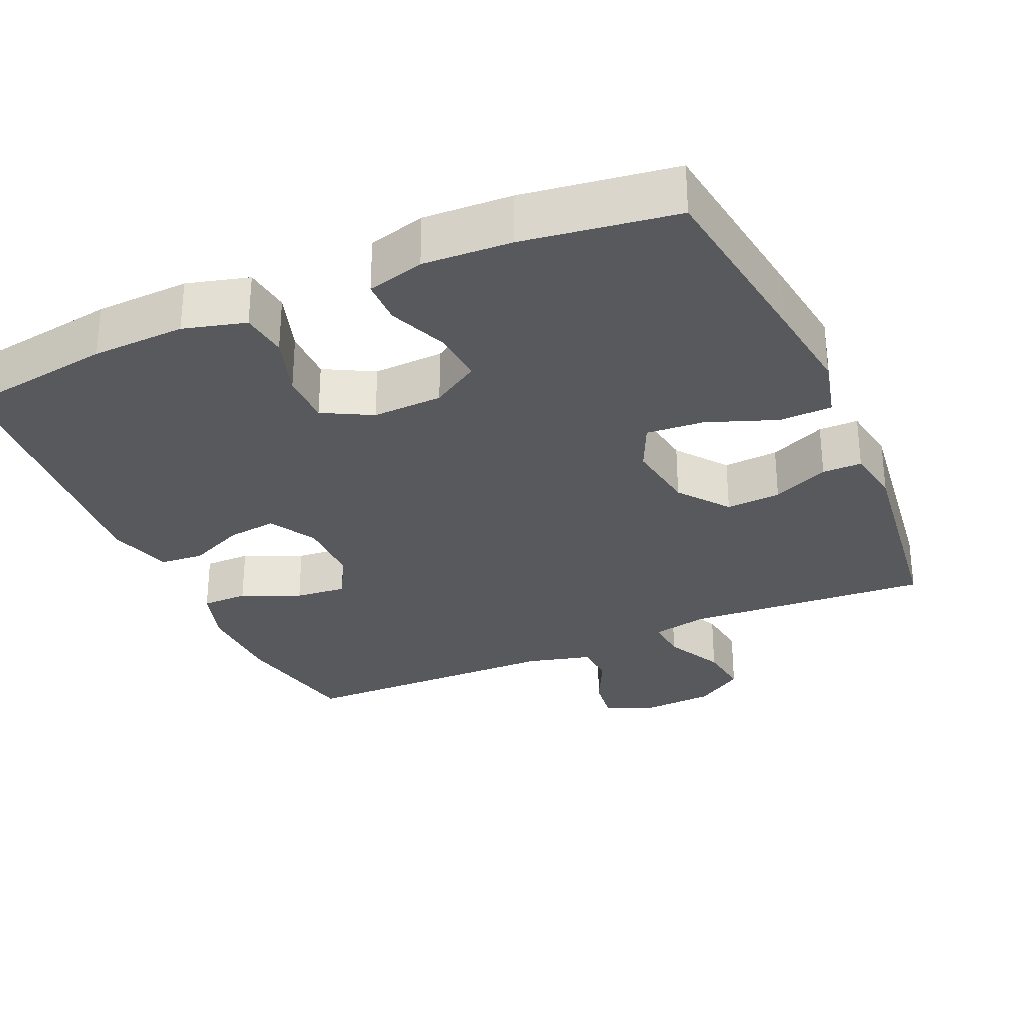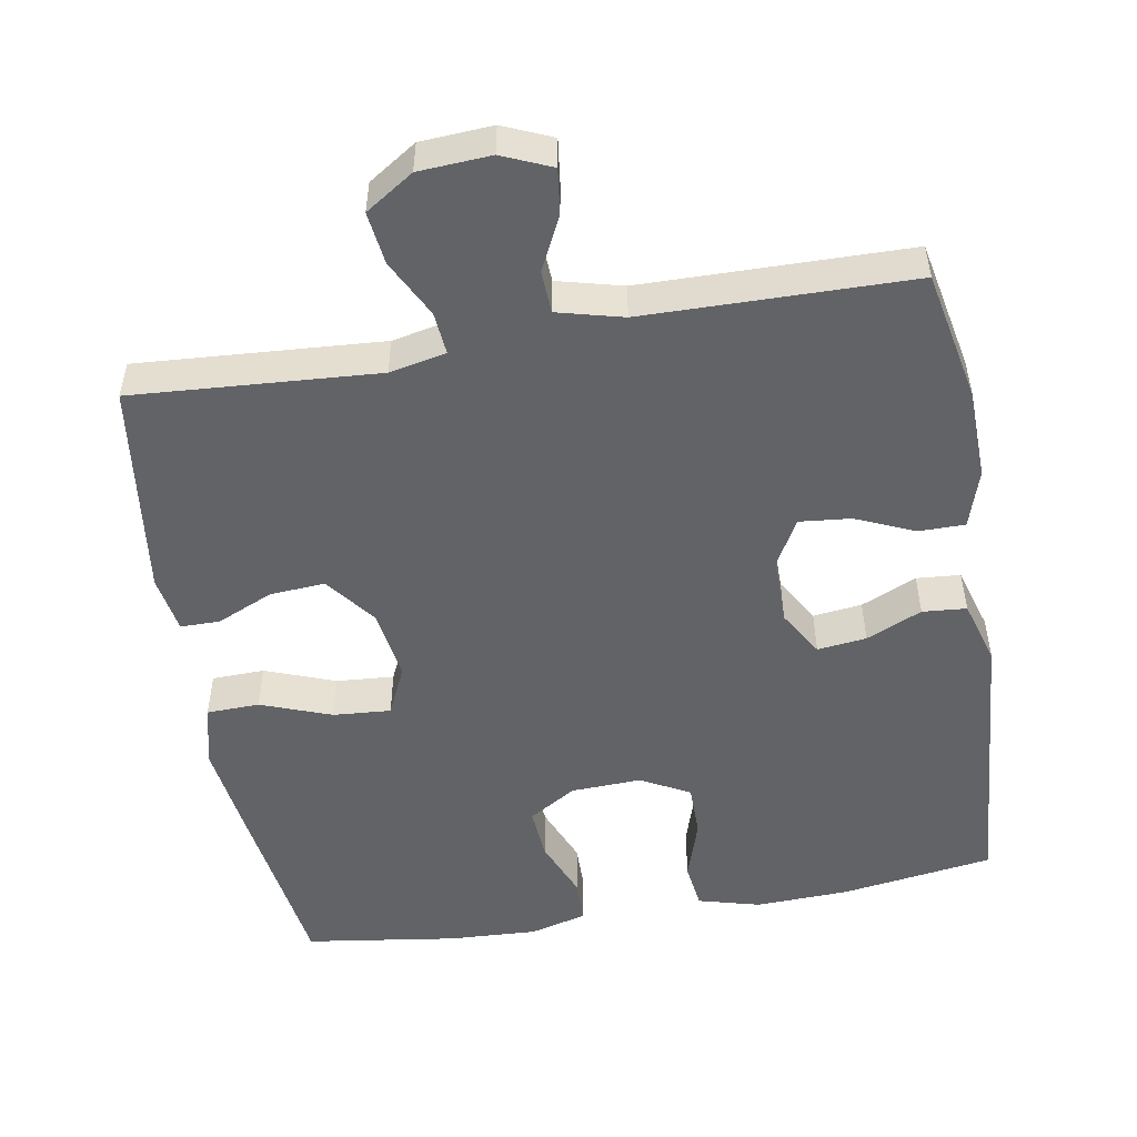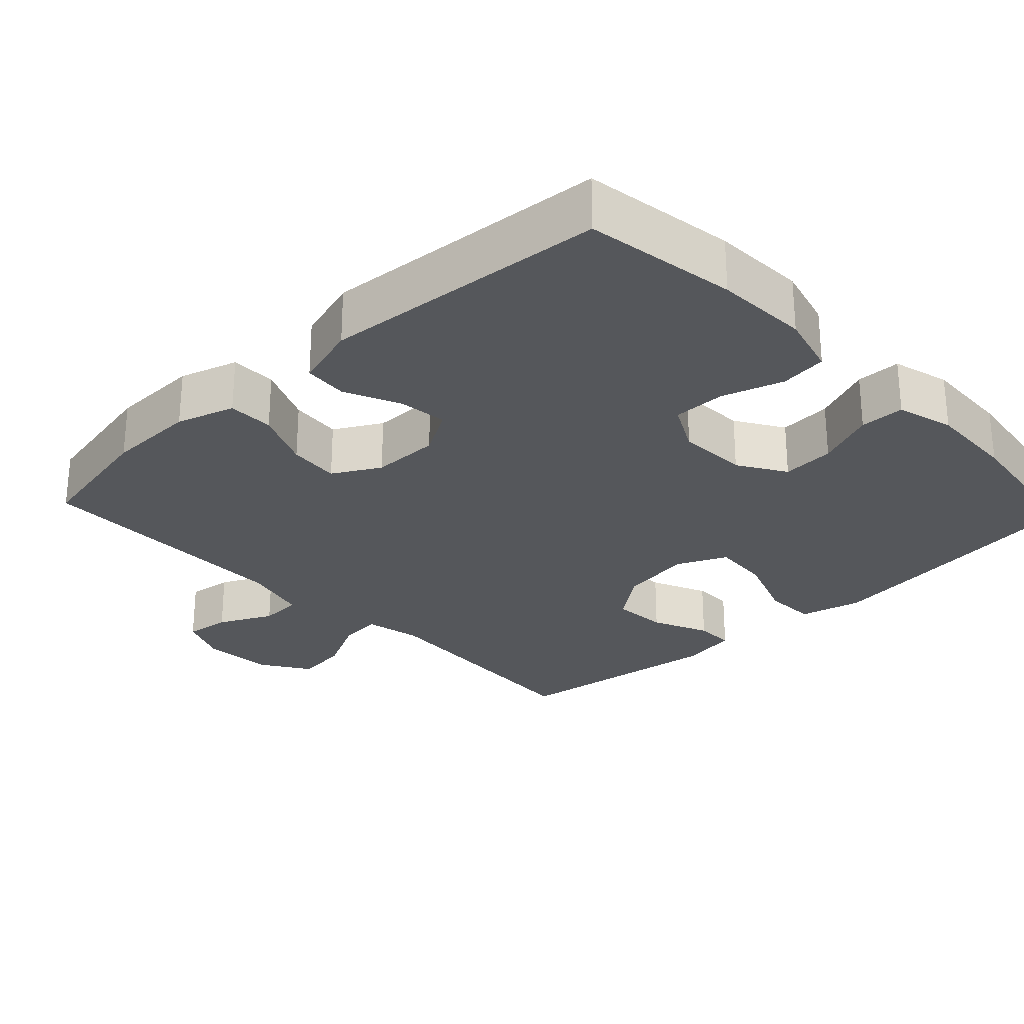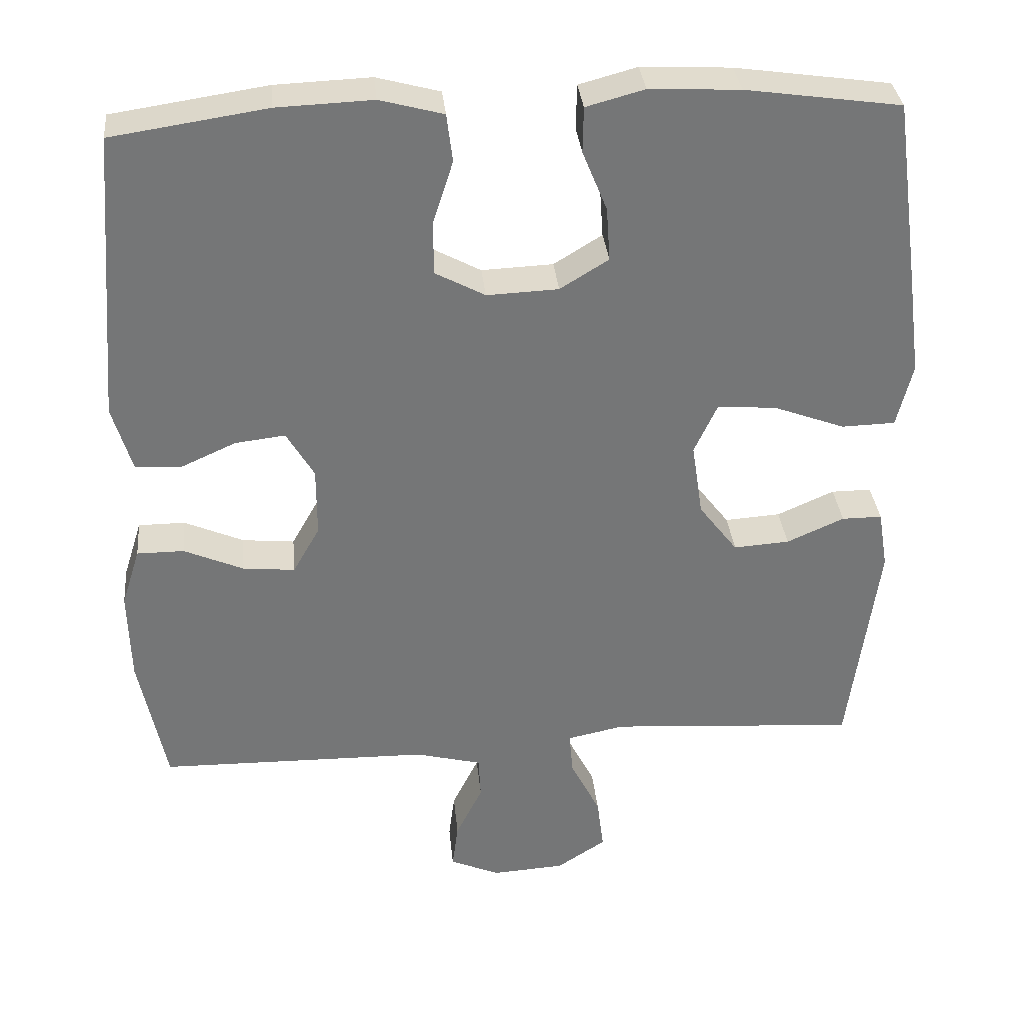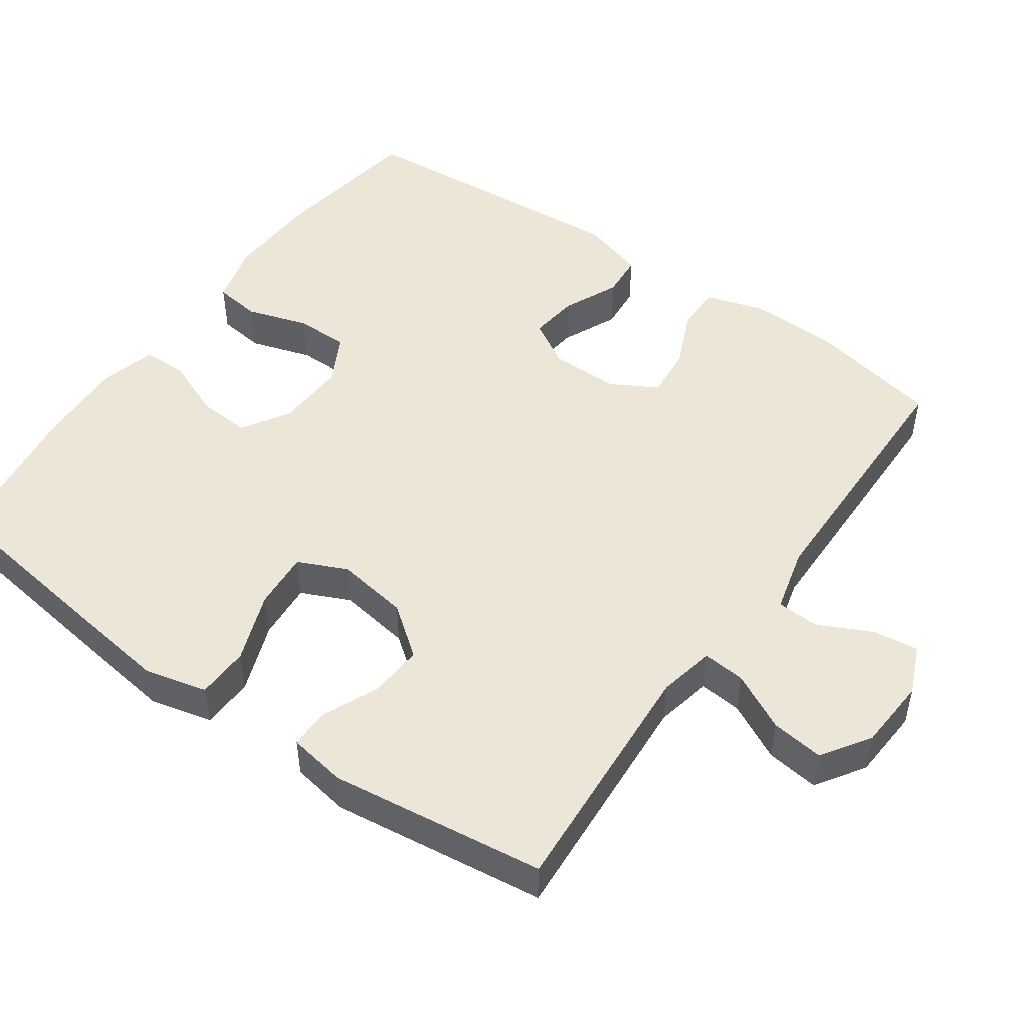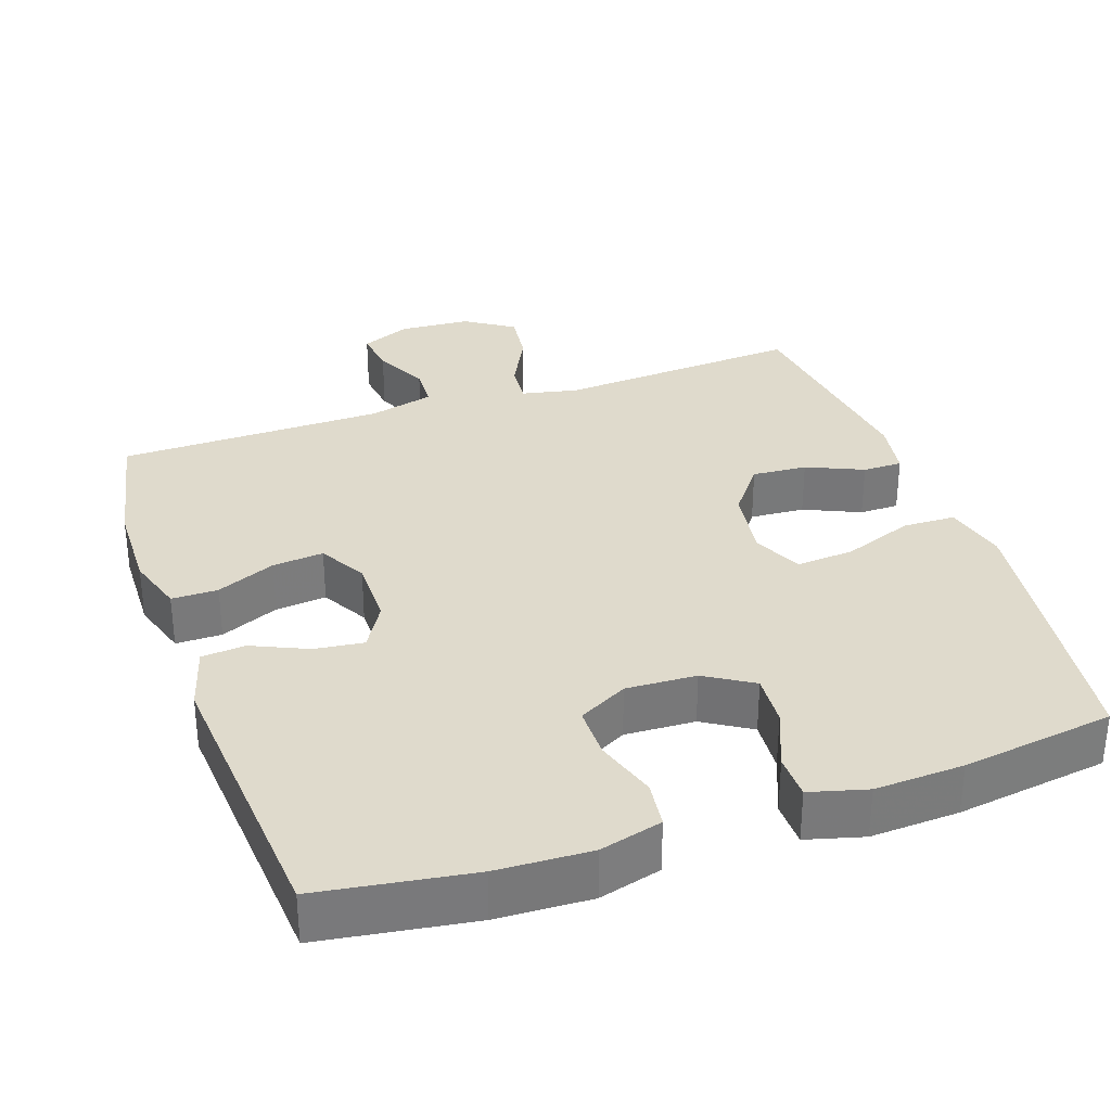
<metadata>
{"format":"obj","ext":"obj","renderer":"f3d","projection":"perspective","resolution":1024,"background":"white","views":[{"elev":-30.1,"azim":23.9,"up":"+Y"},{"elev":-51.0,"azim":-170.1,"up":"+Y"},{"elev":-26.9,"azim":-46.5,"up":"+Y"},{"elev":33.7,"azim":-5.6,"up":"+Z"},{"elev":49.1,"azim":125.4,"up":"+Y"},{"elev":32.5,"azim":-19.0,"up":"+Y"}]}
</metadata>
<code>
v 0.5 0.07 -0.5
v 0.166 0.07 -0.477
v 0.089 0.07 -0.493
v 0.094 0.07 -0.551
v 0.134 0.07 -0.63
v 0.143 0.07 -0.702
v 0.077 0.07 -0.745
v -0.021 0.07 -0.751
v -0.088 0.07 -0.722
v -0.08 0.07 -0.66
v -0.044 0.07 -0.587
v -0.047 0.07 -0.529
v -0.136 0.07 -0.506
v -0.5 0.07 -0.5
v -0.536 0.07 -0.321
v -0.539 0.07 -0.198
v -0.514 0.07 -0.119
v -0.451 0.07 -0.119
v -0.371 0.07 -0.154
v -0.301 0.07 -0.161
v -0.265 0.07 -0.097
v -0.265 0.07 -0.004
v -0.302 0.07 0.059
v -0.369 0.07 0.051
v -0.445 0.07 0.017
v -0.505 0.07 0.022
v -0.531 0.07 0.11
v -0.5 0.07 0.5
v -0.292 0.07 0.531
v -0.164 0.07 0.536
v -0.079 0.07 0.513
v -0.071 0.07 0.449
v -0.098 0.07 0.365
v -0.098 0.07 0.293
v -0.031 0.07 0.257
v 0.065 0.07 0.261
v 0.13 0.07 0.301
v 0.125 0.07 0.373
v 0.092 0.07 0.454
v 0.093 0.07 0.515
v 0.171 0.07 0.536
v 0.292 0.07 0.53
v 0.5 0.07 0.5
v 0.535 0.07 0.245
v 0.552 0.07 0.114
v 0.531 0.07 0.029
v 0.459 0.07 0.027
v 0.363 0.07 0.063
v 0.284 0.07 0.069
v 0.253 0.07 0.002
v 0.268 0.07 -0.097
v 0.32 0.07 -0.165
v 0.395 0.07 -0.16
v 0.472 0.07 -0.126
v 0.526 0.07 -0.126
v 0.539 0.07 -0.205
v 0.5 0 -0.5
v 0.166 0 -0.477
v 0.089 0 -0.493
v 0.094 0 -0.551
v 0.134 0 -0.63
v 0.143 0 -0.702
v 0.077 0 -0.745
v -0.021 0 -0.751
v -0.088 0 -0.722
v -0.08 0 -0.66
v -0.044 0 -0.587
v -0.047 0 -0.529
v -0.136 0 -0.506
v -0.5 0 -0.5
v -0.536 0 -0.321
v -0.539 0 -0.198
v -0.514 0 -0.119
v -0.451 0 -0.119
v -0.371 0 -0.154
v -0.301 0 -0.161
v -0.265 0 -0.097
v -0.265 0 -0.004
v -0.302 0 0.059
v -0.369 0 0.051
v -0.445 0 0.017
v -0.505 0 0.022
v -0.531 0 0.11
v -0.5 0 0.5
v -0.292 0 0.531
v -0.164 0 0.536
v -0.079 0 0.513
v -0.071 0 0.449
v -0.098 0 0.365
v -0.098 0 0.293
v -0.031 0 0.257
v 0.065 0 0.261
v 0.13 0 0.301
v 0.125 0 0.373
v 0.092 0 0.454
v 0.093 0 0.515
v 0.171 0 0.536
v 0.292 0 0.53
v 0.5 0 0.5
v 0.535 0 0.245
v 0.552 0 0.114
v 0.531 0 0.029
v 0.459 0 0.027
v 0.363 0 0.063
v 0.284 0 0.069
v 0.253 0 0.002
v 0.268 0 -0.097
v 0.32 0 -0.165
v 0.395 0 -0.16
v 0.472 0 -0.126
v 0.526 0 -0.126
v 0.539 0 -0.205
f 56 1 2
f 55 56 2
f 54 55 2
f 53 54 2
f 52 53 2 3
f 51 52 3
f 50 51 3
f 46 47 48
f 45 46 48
f 44 45 48
f 43 44 48
f 42 43 48
f 41 42 48
f 40 41 48
f 39 40 48
f 38 39 48
f 37 38 48 49
f 36 37 49 50
f 31 32 33
f 30 31 33
f 29 30 33
f 28 29 33
f 27 28 33
f 26 27 33
f 25 26 33
f 24 25 33
f 23 24 33 34
f 22 23 34 35
f 17 18 19
f 16 17 19
f 15 16 19
f 14 15 19
f 13 14 19
f 12 13 19 20
f 9 10 11
f 8 9 11
f 7 8 11
f 6 7 11
f 5 6 11
f 4 5 11
f 3 4 11 12
f 50 3 12
f 36 50 12
f 35 36 12
f 22 35 12
f 21 22 12
f 12 20 21
f 58 57 112
f 58 112 111
f 58 111 110
f 58 110 109
f 59 58 109 108
f 59 108 107
f 59 107 106
f 104 103 102
f 104 102 101
f 104 101 100
f 104 100 99
f 104 99 98
f 104 98 97
f 104 97 96
f 104 96 95
f 104 95 94
f 105 104 94 93
f 106 105 93 92
f 89 88 87
f 89 87 86
f 89 86 85
f 89 85 84
f 89 84 83
f 89 83 82
f 89 82 81
f 89 81 80
f 90 89 80 79
f 91 90 79 78
f 75 74 73
f 75 73 72
f 75 72 71
f 75 71 70
f 75 70 69
f 76 75 69 68
f 67 66 65
f 67 65 64
f 67 64 63
f 67 63 62
f 67 62 61
f 67 61 60
f 68 67 60 59
f 68 59 106
f 68 106 92
f 68 92 91
f 68 91 78
f 68 78 77
f 77 76 68
f 1 57 58 2
f 2 58 59 3
f 3 59 60 4
f 4 60 61 5
f 5 61 62 6
f 6 62 63 7
f 7 63 64 8
f 8 64 65 9
f 9 65 66 10
f 10 66 67 11
f 11 67 68 12
f 12 68 69 13
f 13 69 70 14
f 14 70 71 15
f 15 71 72 16
f 16 72 73 17
f 17 73 74 18
f 18 74 75 19
f 19 75 76 20
f 20 76 77 21
f 21 77 78 22
f 22 78 79 23
f 23 79 80 24
f 24 80 81 25
f 25 81 82 26
f 26 82 83 27
f 27 83 84 28
f 28 84 85 29
f 29 85 86 30
f 30 86 87 31
f 31 87 88 32
f 32 88 89 33
f 33 89 90 34
f 34 90 91 35
f 35 91 92 36
f 36 92 93 37
f 37 93 94 38
f 38 94 95 39
f 39 95 96 40
f 40 96 97 41
f 41 97 98 42
f 42 98 99 43
f 43 99 100 44
f 44 100 101 45
f 45 101 102 46
f 46 102 103 47
f 47 103 104 48
f 48 104 105 49
f 49 105 106 50
f 50 106 107 51
f 51 107 108 52
f 52 108 109 53
f 53 109 110 54
f 54 110 111 55
f 55 111 112 56
f 56 112 57 1

</code>
